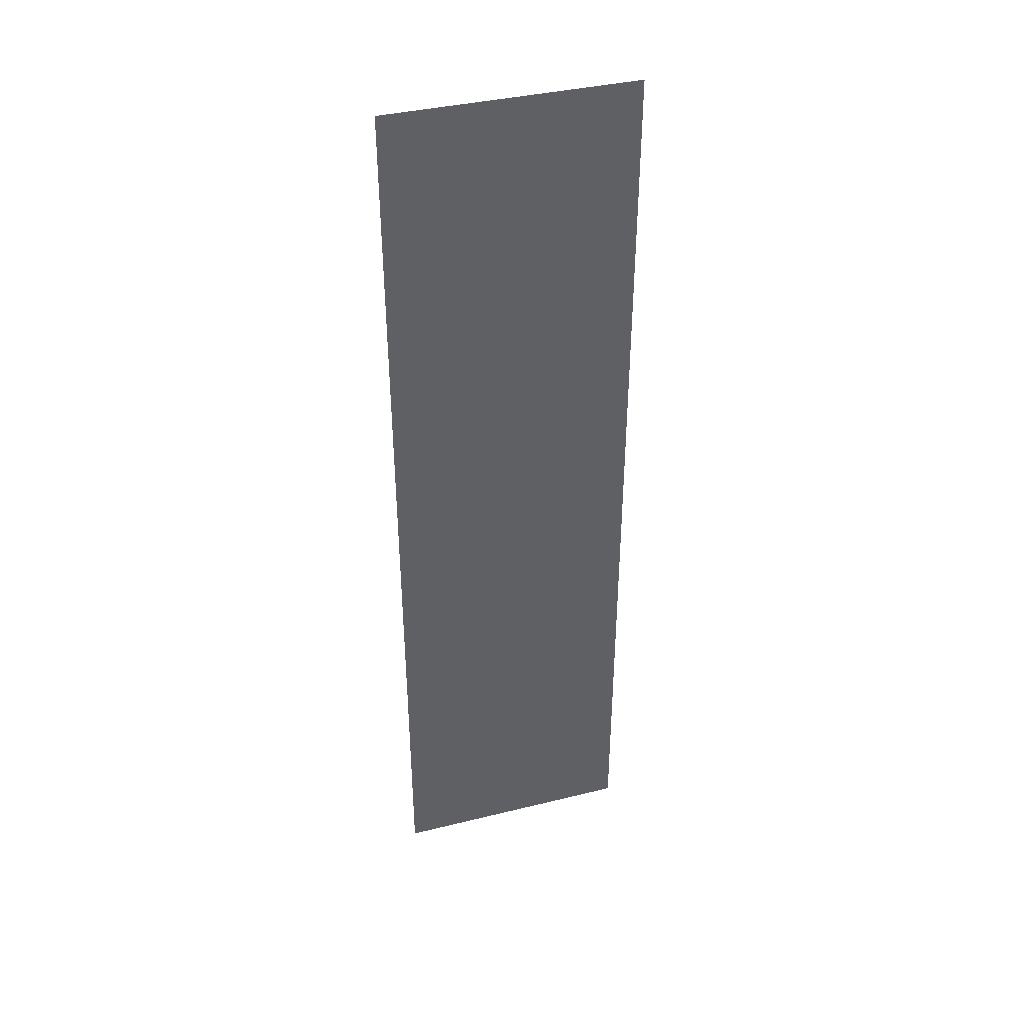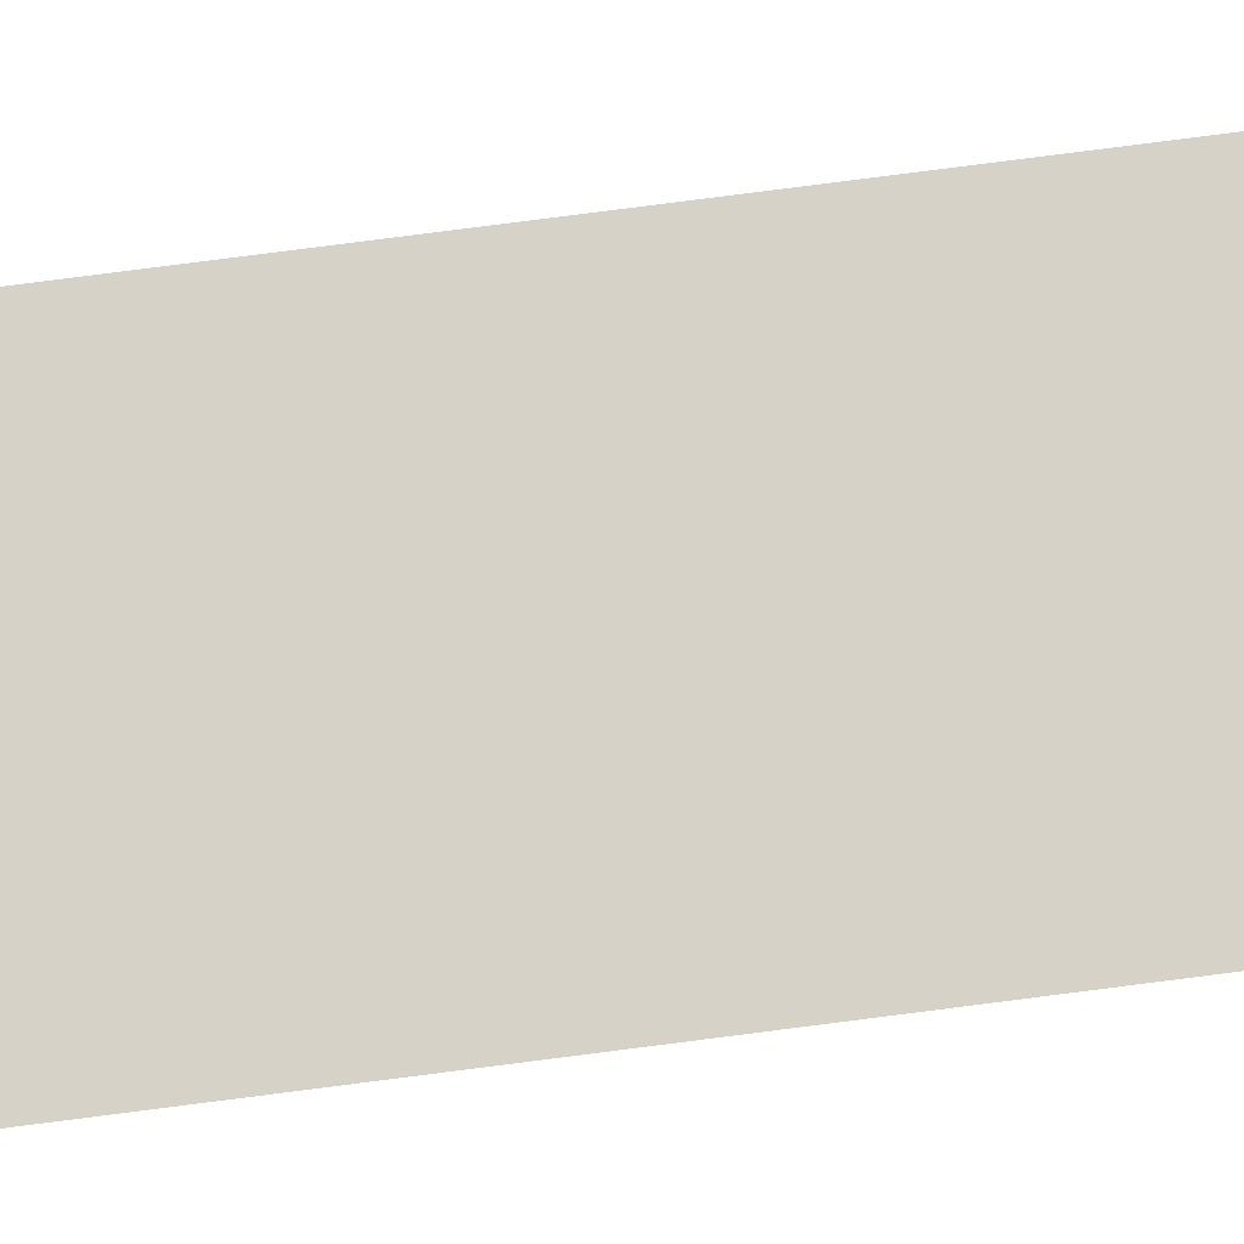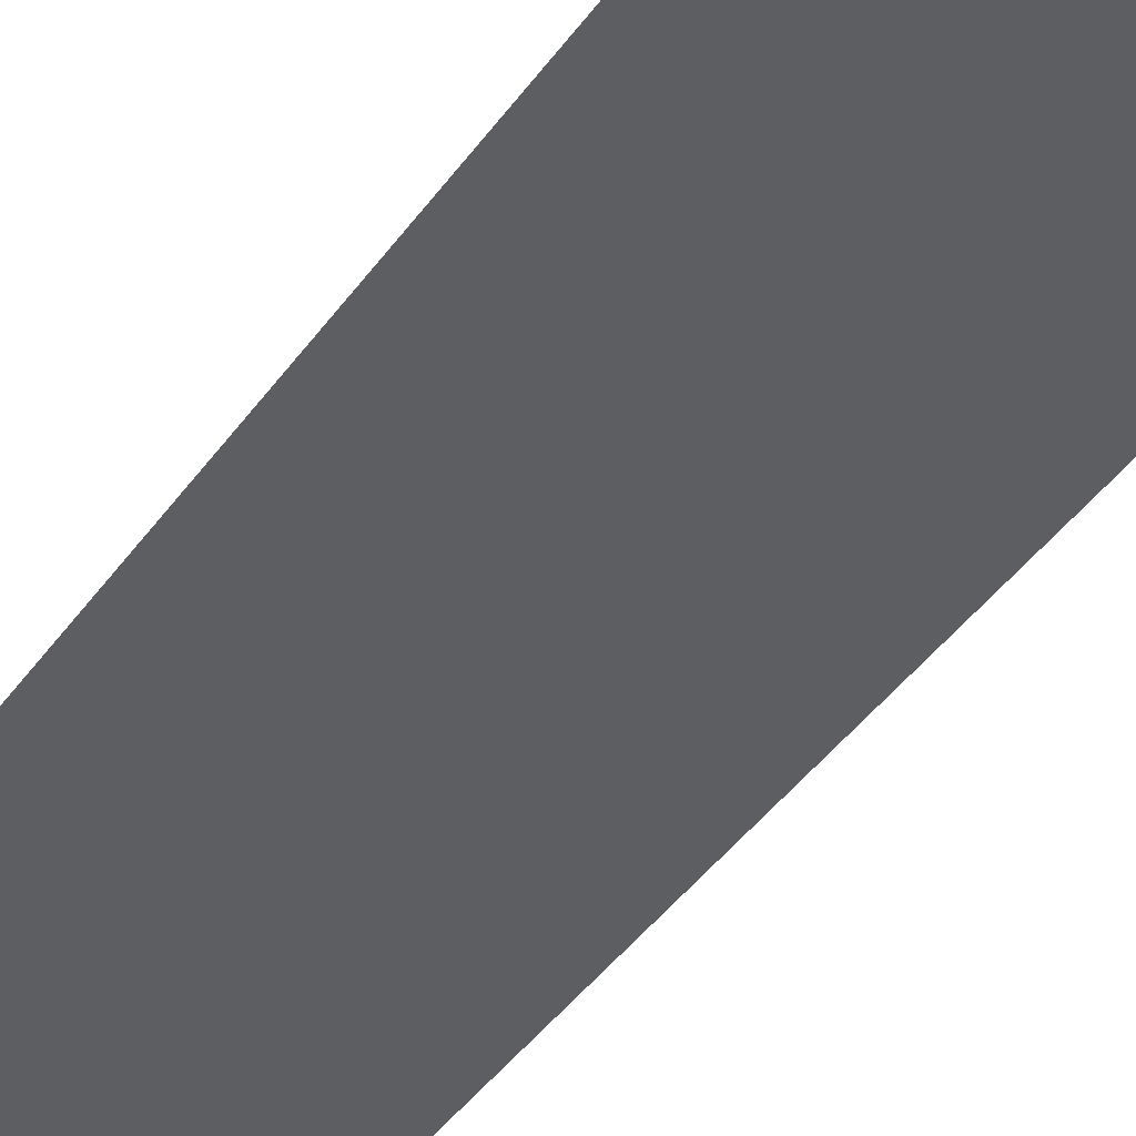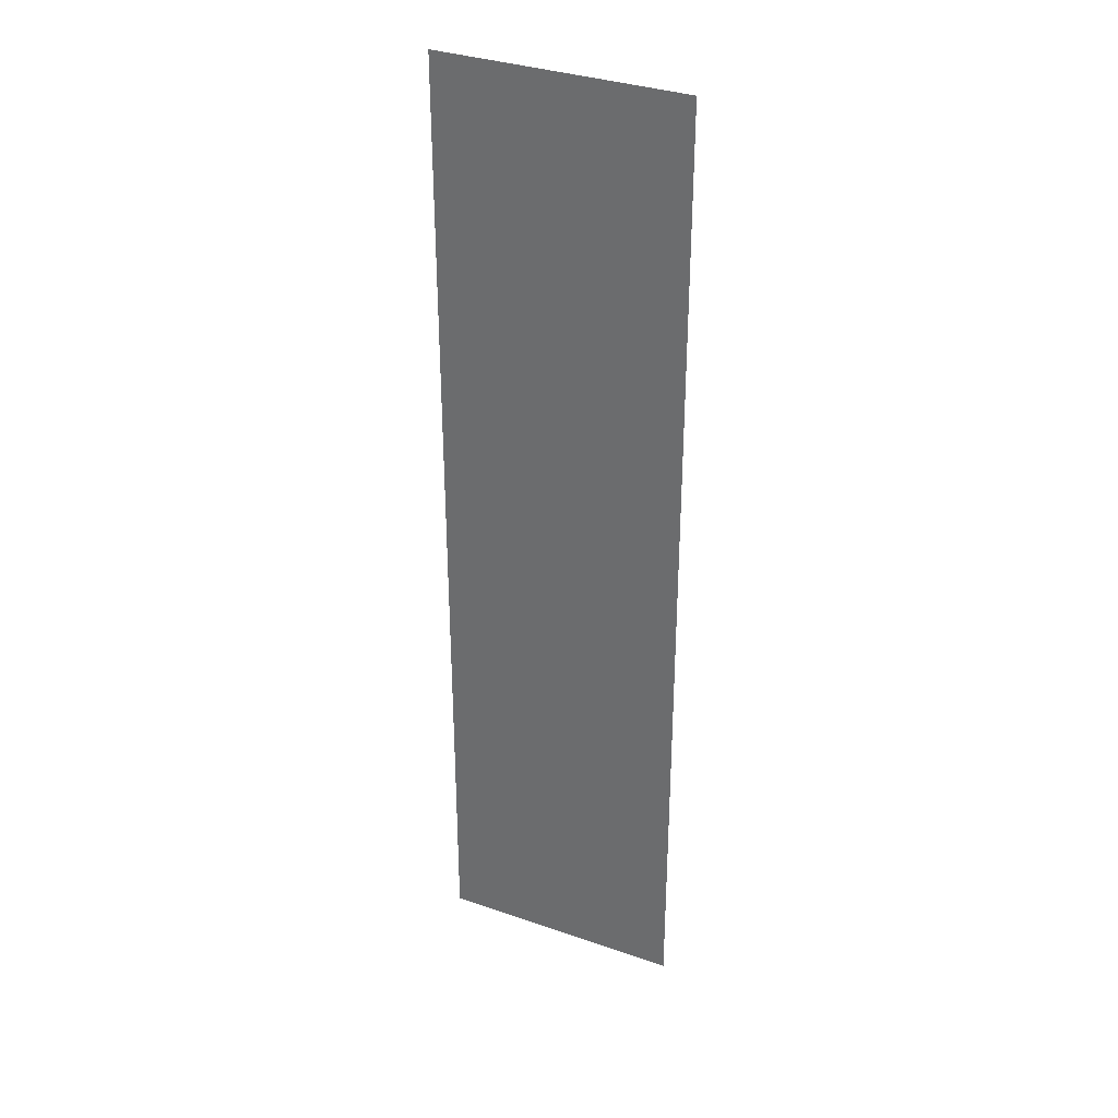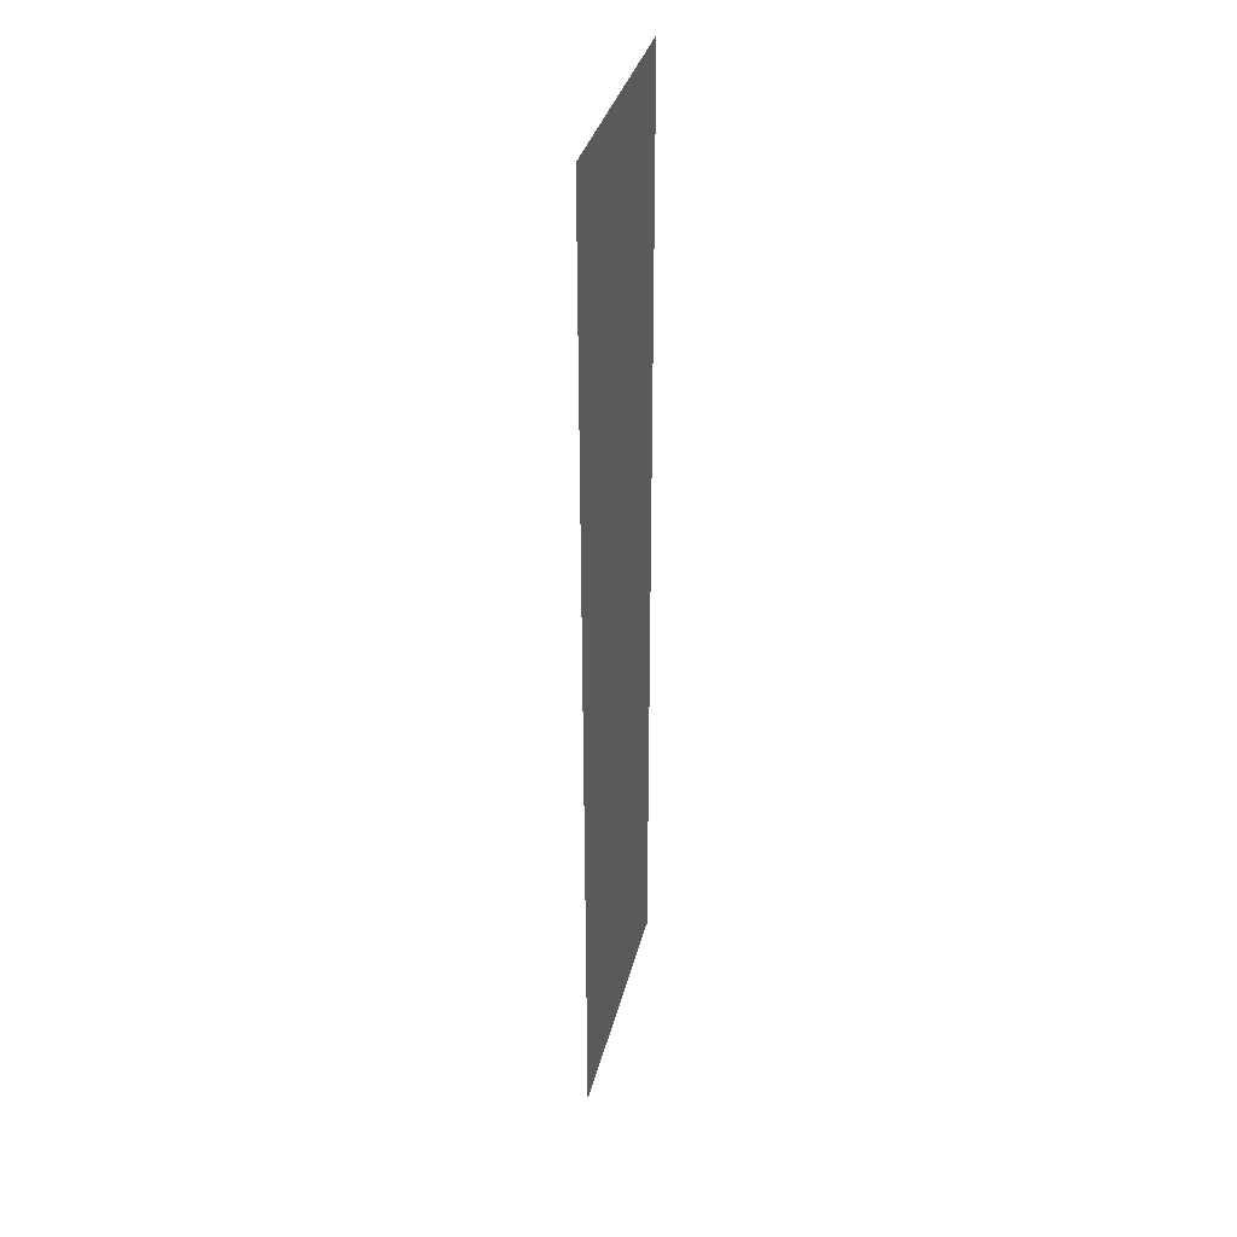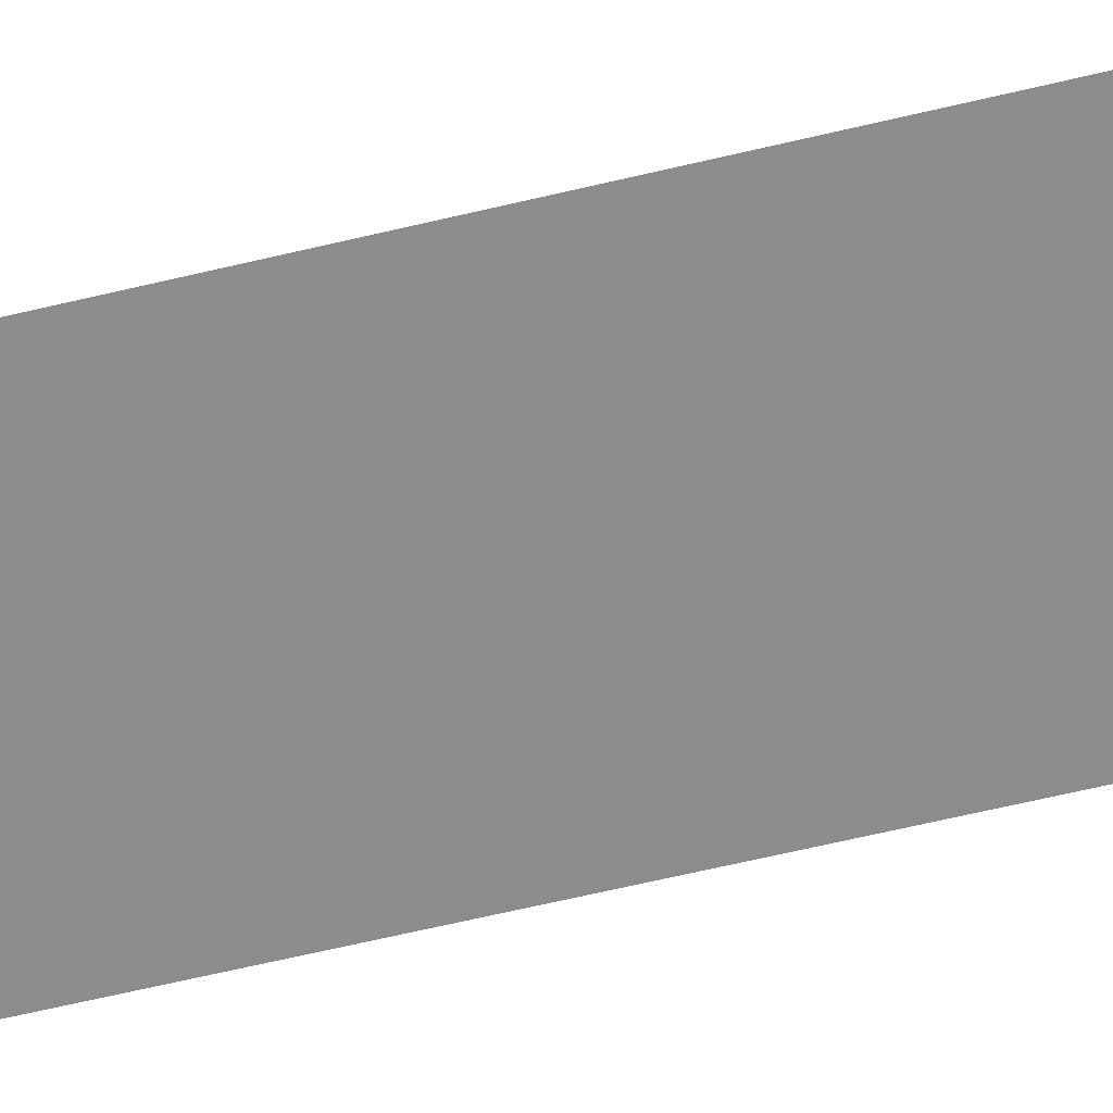
<metadata>
{"format":"obj","ext":"obj","renderer":"f3d","projection":"perspective","resolution":1024,"background":"white","views":[{"elev":40.9,"azim":163.2,"up":"+Z"},{"elev":77.3,"azim":-97.3,"up":"+Y"},{"elev":-38.2,"azim":149.8,"up":"+Y"},{"elev":32.7,"azim":-154.4,"up":"+Z"},{"elev":36.4,"azim":103.9,"up":"+Z"},{"elev":-64.1,"azim":103.6,"up":"+Y"}]}
</metadata>
<code>
o suelo.013
v -4.74 -3e-06 -13.89
v 3.146 -3e-06 -13.89
v 3.146 -1e-06 -6.237
v 3.188 4e-06 17.06
v -4.74 4e-06 16.96
f 5 4 3 2 1

</code>
